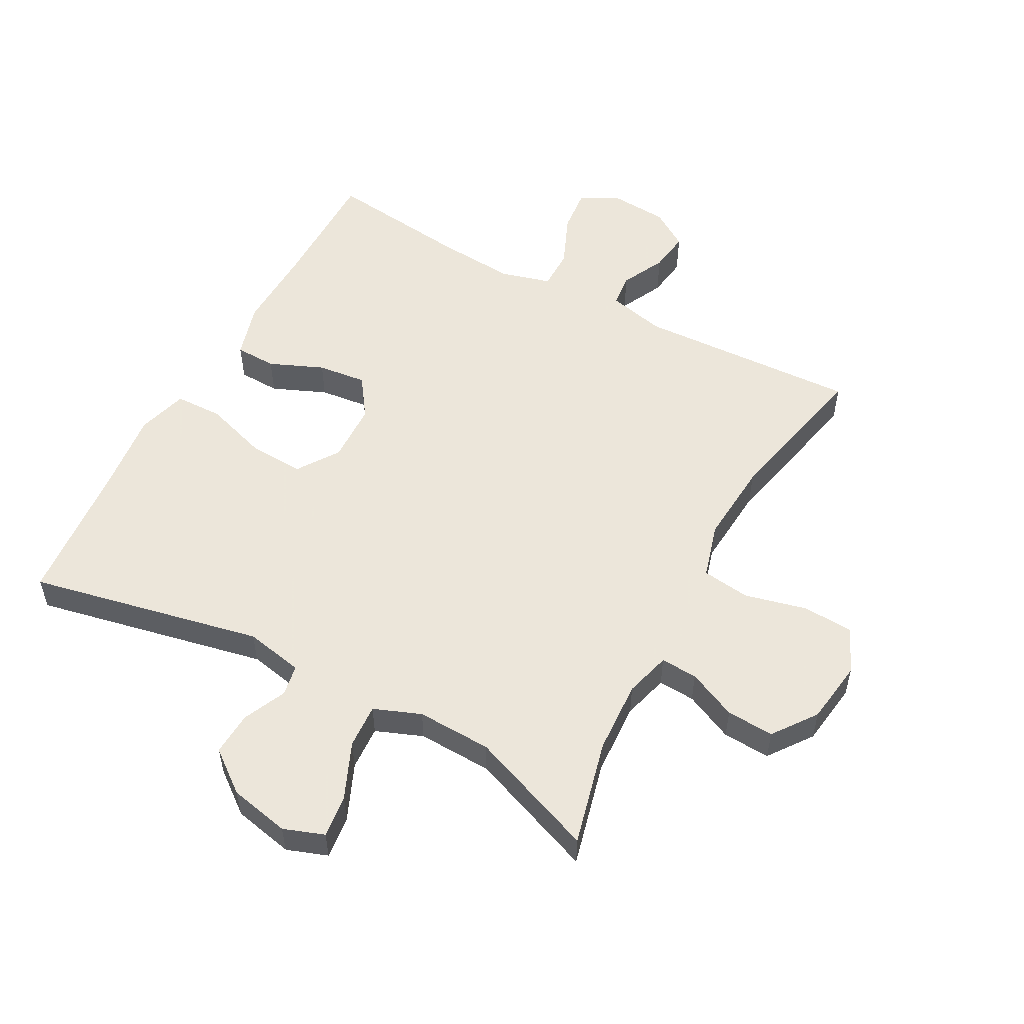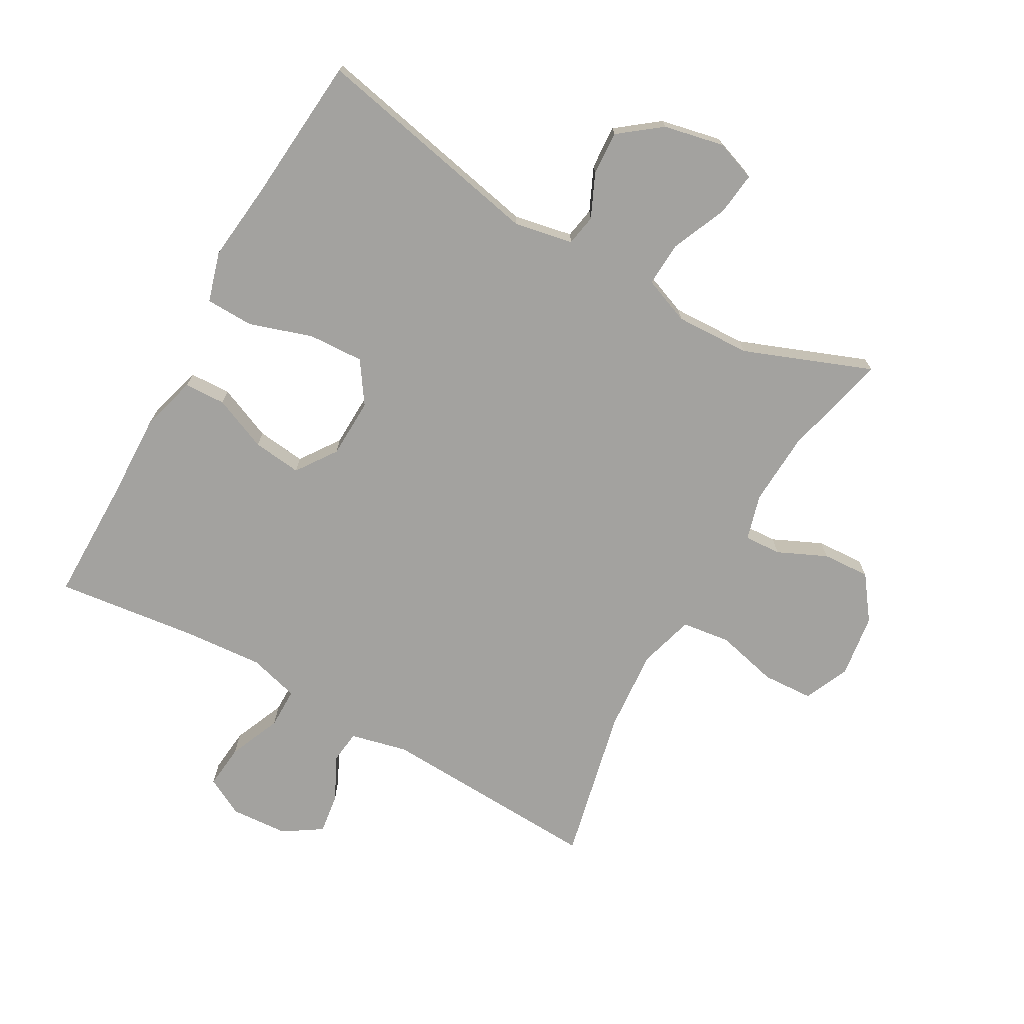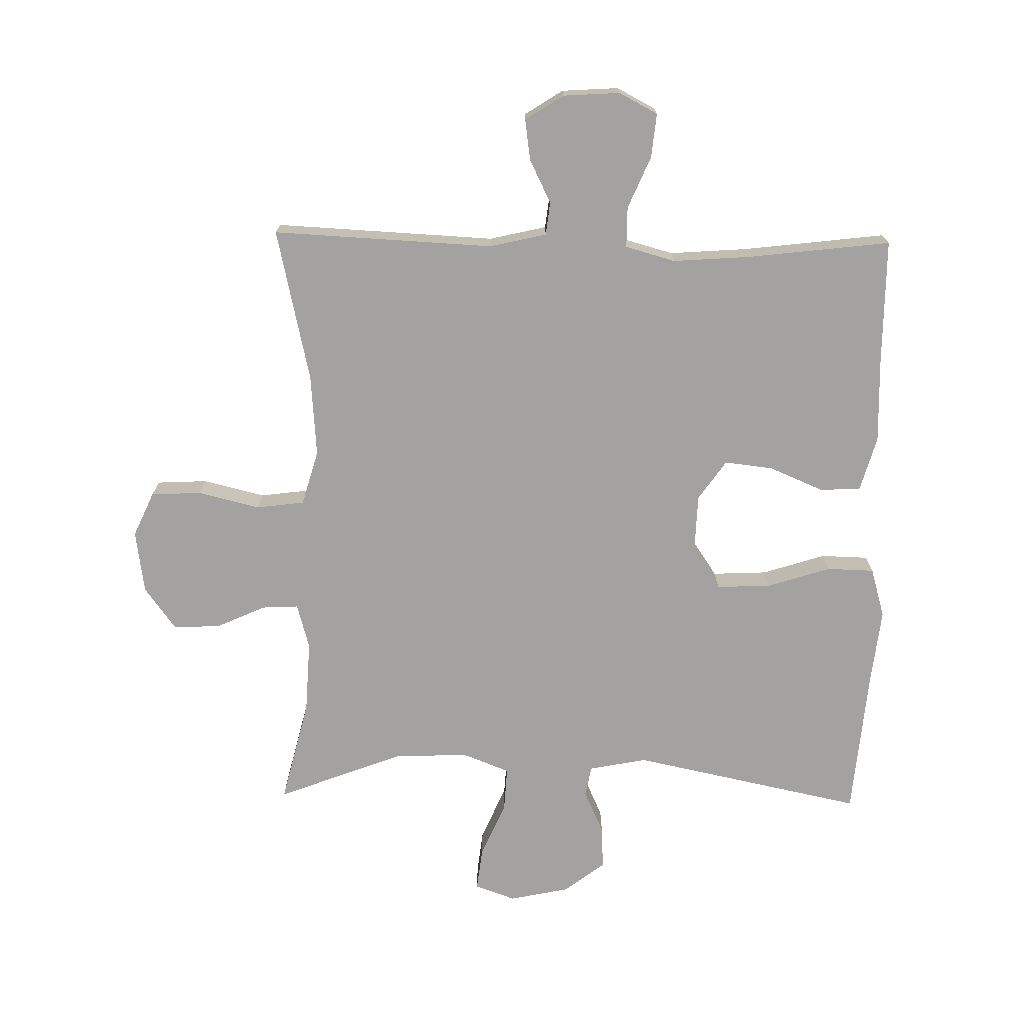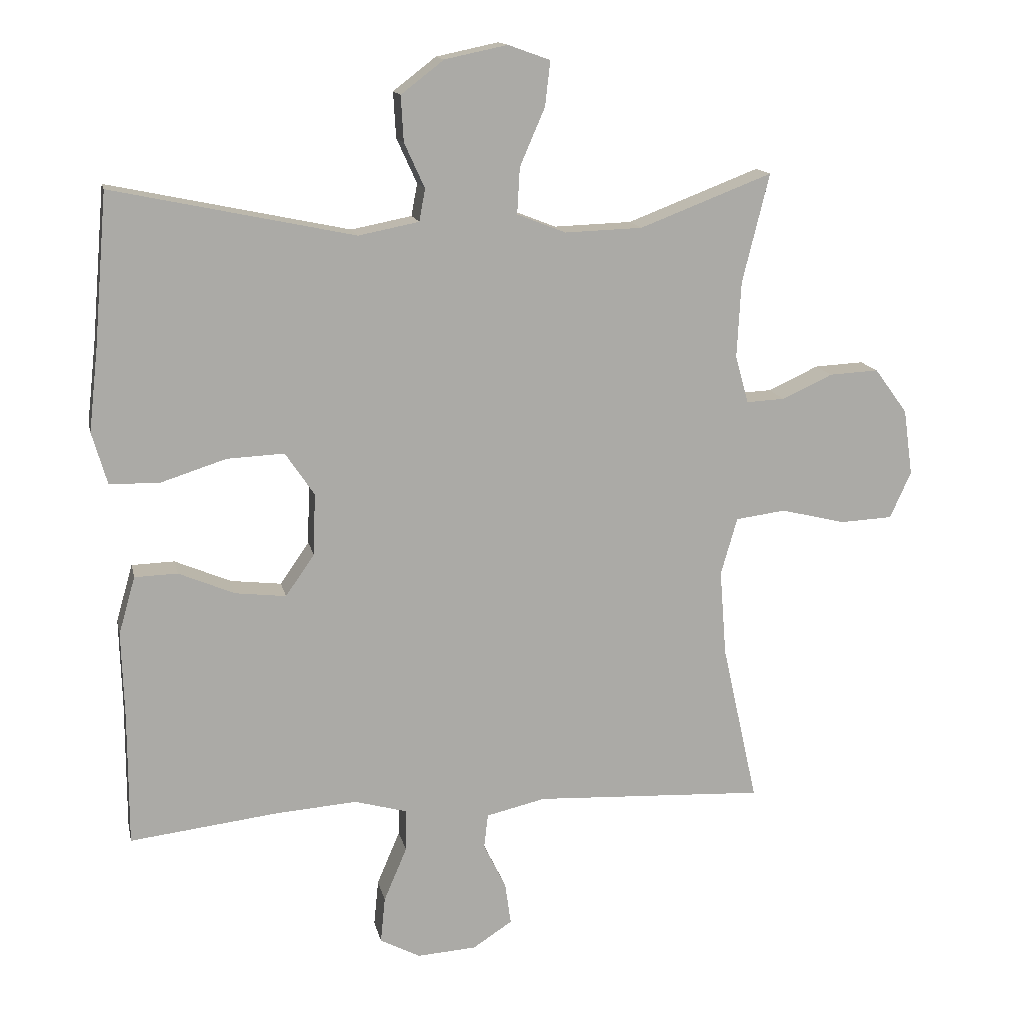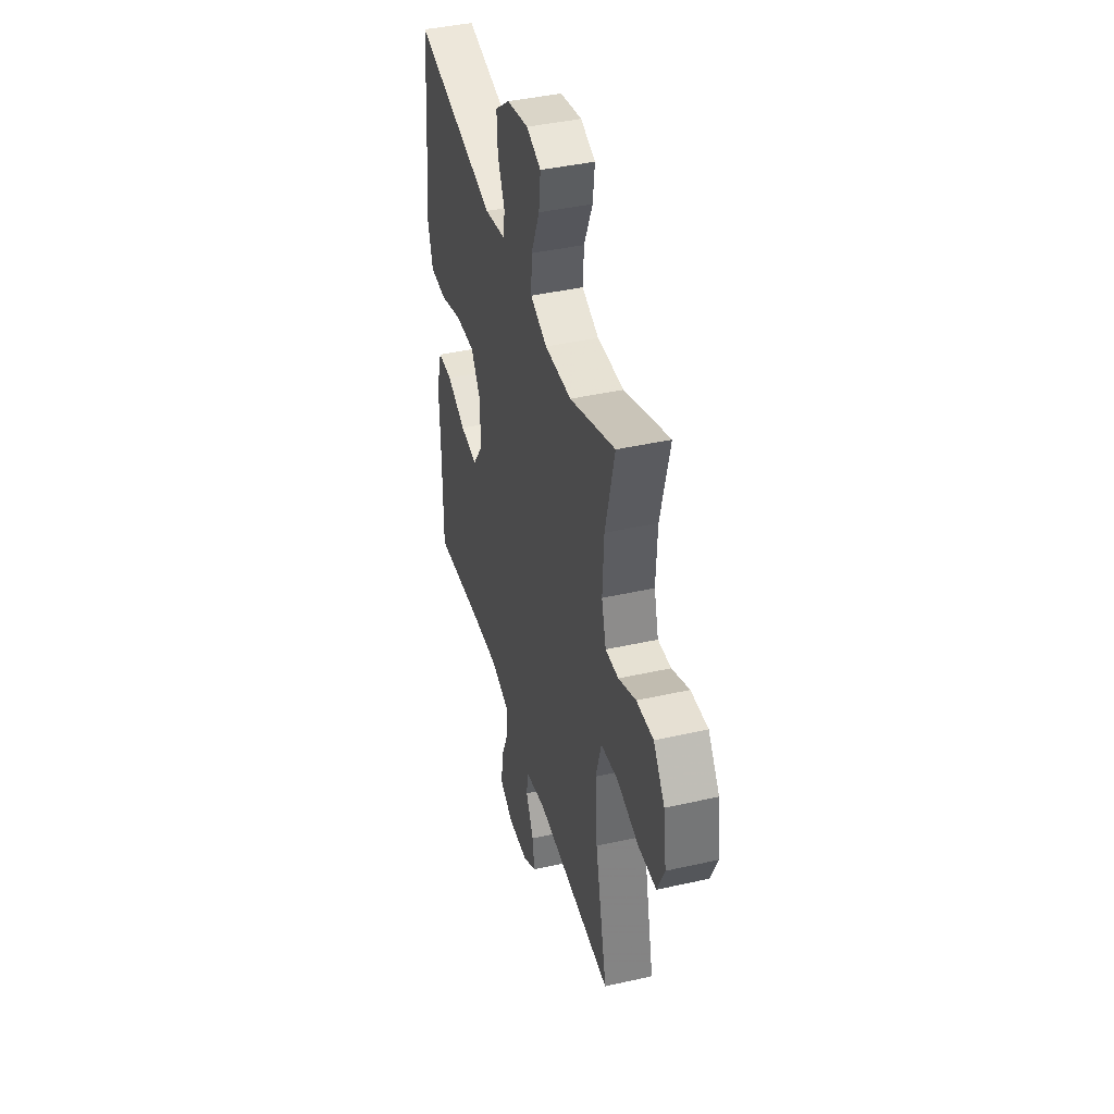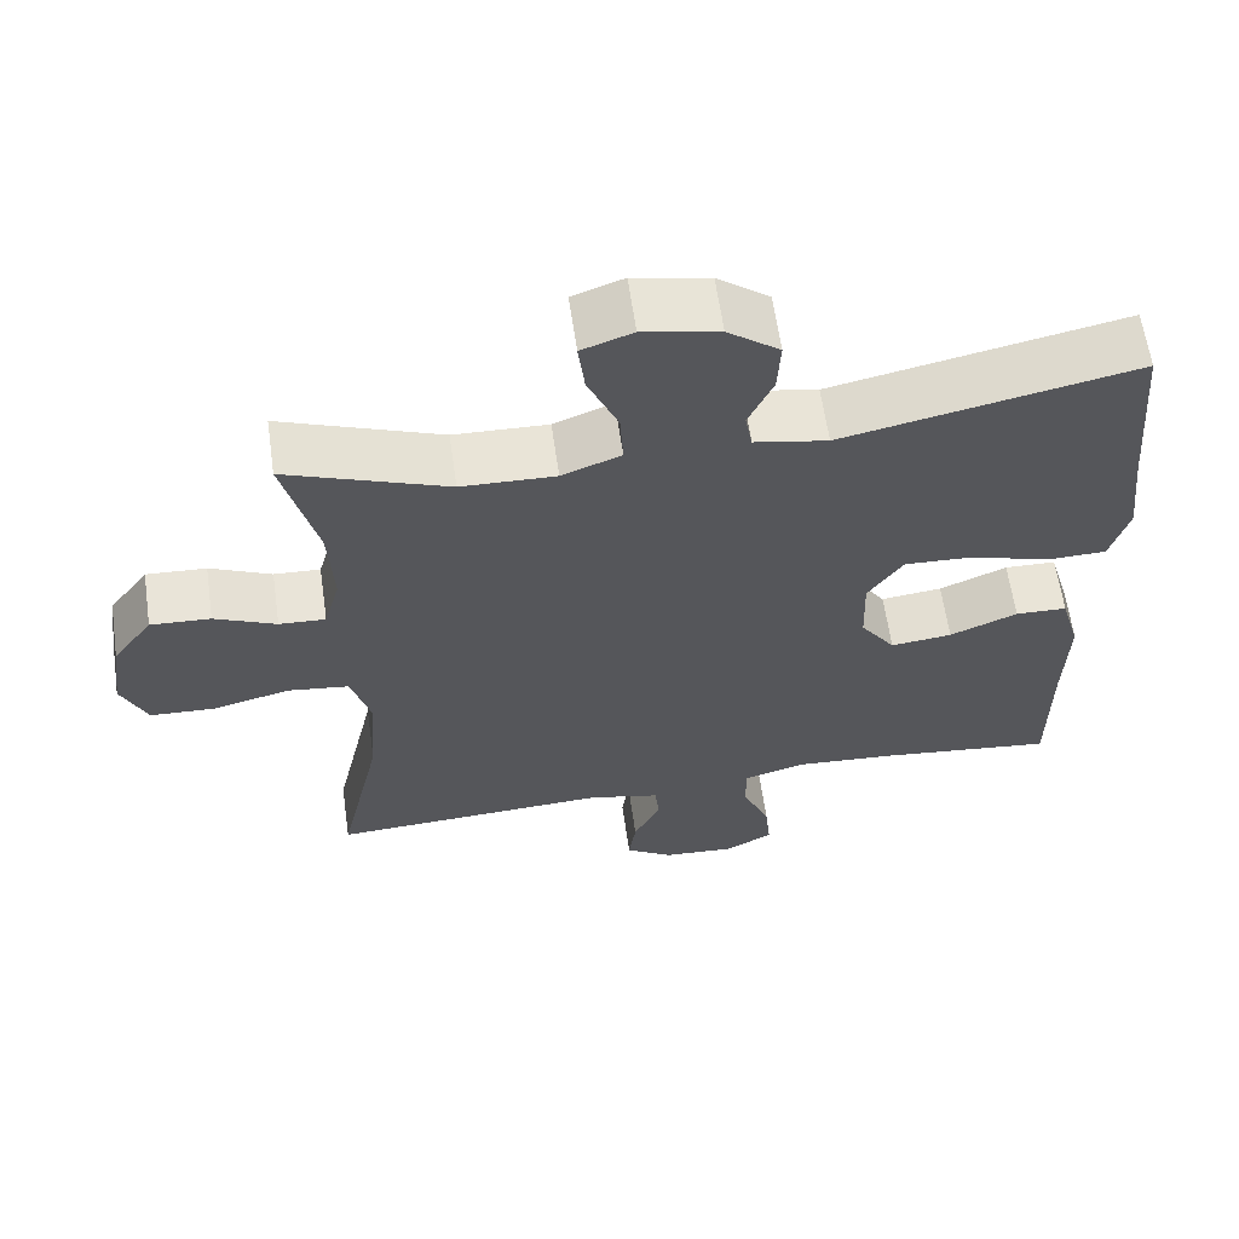
<metadata>
{"format":"obj","ext":"obj","renderer":"f3d","projection":"perspective","resolution":1024,"background":"white","views":[{"elev":54.2,"azim":28.4,"up":"+Y"},{"elev":-72.4,"azim":-29.3,"up":"+Y"},{"elev":-72.7,"azim":179.0,"up":"+Y"},{"elev":14.2,"azim":-11.9,"up":"+Z"},{"elev":41.8,"azim":74.8,"up":"+Z"},{"elev":62.2,"azim":171.8,"up":"+Z"}]}
</metadata>
<code>
v -0.5 0.07 -0.5
v -0.5 0.07 -0.301
v -0.504 0.07 -0.167
v -0.479 0.07 -0.08
v -0.414 0.07 -0.078
v -0.329 0.07 -0.114
v -0.252 0.07 -0.123
v -0.208 0.07 -0.06
v -0.205 0.07 0.034
v -0.249 0.07 0.099
v -0.336 0.07 0.095
v -0.436 0.07 0.063
v -0.511 0.07 0.065
v -0.534 0.07 0.144
v -0.52 0.07 0.268
v -0.5 0.07 0.5
v -0.133 0.07 0.423
v -0.041 0.07 0.441
v -0.032 0.07 0.49
v -0.063 0.07 0.558
v -0.067 0.07 0.627
v -0.002 0.07 0.677
v 0.093 0.07 0.697
v 0.157 0.07 0.674
v 0.149 0.07 0.606
v 0.111 0.07 0.518
v 0.107 0.07 0.448
v 0.181 0.07 0.419
v 0.299 0.07 0.423
v 0.5 0.07 0.5
v 0.459 0.07 0.334
v 0.453 0.07 0.219
v 0.473 0.07 0.147
v 0.531 0.07 0.15
v 0.608 0.07 0.185
v 0.683 0.07 0.189
v 0.733 0.07 0.121
v 0.747 0.07 0.021
v 0.715 0.07 -0.05
v 0.635 0.07 -0.054
v 0.537 0.07 -0.03
v 0.461 0.07 -0.04
v 0.436 0.07 -0.127
v 0.446 0.07 -0.257
v 0.5 0.07 -0.5
v 0.15 0.07 -0.483
v 0.06 0.07 -0.504
v 0.054 0.07 -0.556
v 0.088 0.07 -0.625
v 0.097 0.07 -0.689
v 0.037 0.07 -0.728
v -0.053 0.07 -0.734
v -0.114 0.07 -0.702
v -0.107 0.07 -0.632
v -0.072 0.07 -0.55
v -0.072 0.07 -0.486
v -0.151 0.07 -0.464
v -0.274 0.07 -0.473
v -0.5 0 -0.5
v -0.5 0 -0.301
v -0.504 0 -0.167
v -0.479 0 -0.08
v -0.414 0 -0.078
v -0.329 0 -0.114
v -0.252 0 -0.123
v -0.208 0 -0.06
v -0.205 0 0.034
v -0.249 0 0.099
v -0.336 0 0.095
v -0.436 0 0.063
v -0.511 0 0.065
v -0.534 0 0.144
v -0.52 0 0.268
v -0.5 0 0.5
v -0.133 0 0.423
v -0.041 0 0.441
v -0.032 0 0.49
v -0.063 0 0.558
v -0.067 0 0.627
v -0.002 0 0.677
v 0.093 0 0.697
v 0.157 0 0.674
v 0.149 0 0.606
v 0.111 0 0.518
v 0.107 0 0.448
v 0.181 0 0.419
v 0.299 0 0.423
v 0.5 0 0.5
v 0.459 0 0.334
v 0.453 0 0.219
v 0.473 0 0.147
v 0.531 0 0.15
v 0.608 0 0.185
v 0.683 0 0.189
v 0.733 0 0.121
v 0.747 0 0.021
v 0.715 0 -0.05
v 0.635 0 -0.054
v 0.537 0 -0.03
v 0.461 0 -0.04
v 0.436 0 -0.127
v 0.446 0 -0.257
v 0.5 0 -0.5
v 0.15 0 -0.483
v 0.06 0 -0.504
v 0.054 0 -0.556
v 0.088 0 -0.625
v 0.097 0 -0.689
v 0.037 0 -0.728
v -0.053 0 -0.734
v -0.114 0 -0.702
v -0.107 0 -0.632
v -0.072 0 -0.55
v -0.072 0 -0.486
v -0.151 0 -0.464
v -0.274 0 -0.473
f 53 54 55
f 52 53 55
f 51 52 55
f 50 51 55
f 49 50 55
f 48 49 55
f 47 48 55 56
f 46 47 56 57
f 44 45 46 57
f 39 40 41
f 38 39 41
f 37 38 41
f 36 37 41
f 35 36 41
f 34 35 41
f 33 34 41 42
f 32 33 42 43
f 29 30 31
f 28 29 31 32
f 27 28 32 43
f 24 25 26
f 23 24 26
f 22 23 26
f 21 22 26
f 20 21 26
f 19 20 26
f 18 19 26 27
f 43 44 57
f 27 43 57
f 18 27 57
f 17 18 57
f 13 14 15
f 12 13 15
f 11 12 15
f 15 16 17
f 11 15 17
f 10 11 17
f 4 5 6
f 3 4 6
f 2 3 6
f 2 6 7
f 1 2 7
f 58 1 7
f 57 58 7 8
f 17 57 8 9
f 9 10 17
f 113 112 111
f 113 111 110
f 113 110 109
f 113 109 108
f 113 108 107
f 113 107 106
f 114 113 106 105
f 115 114 105 104
f 115 104 103 102
f 99 98 97
f 99 97 96
f 99 96 95
f 99 95 94
f 99 94 93
f 99 93 92
f 100 99 92 91
f 101 100 91 90
f 89 88 87
f 90 89 87 86
f 101 90 86 85
f 84 83 82
f 84 82 81
f 84 81 80
f 84 80 79
f 84 79 78
f 84 78 77
f 85 84 77 76
f 115 102 101
f 115 101 85
f 115 85 76
f 115 76 75
f 73 72 71
f 73 71 70
f 73 70 69
f 75 74 73
f 75 73 69
f 75 69 68
f 64 63 62
f 64 62 61
f 64 61 60
f 65 64 60
f 65 60 59
f 65 59 116
f 66 65 116 115
f 67 66 115 75
f 75 68 67
f 1 59 60 2
f 2 60 61 3
f 3 61 62 4
f 4 62 63 5
f 5 63 64 6
f 6 64 65 7
f 7 65 66 8
f 8 66 67 9
f 9 67 68 10
f 10 68 69 11
f 11 69 70 12
f 12 70 71 13
f 13 71 72 14
f 14 72 73 15
f 15 73 74 16
f 16 74 75 17
f 17 75 76 18
f 18 76 77 19
f 19 77 78 20
f 20 78 79 21
f 21 79 80 22
f 22 80 81 23
f 23 81 82 24
f 24 82 83 25
f 25 83 84 26
f 26 84 85 27
f 27 85 86 28
f 28 86 87 29
f 29 87 88 30
f 30 88 89 31
f 31 89 90 32
f 32 90 91 33
f 33 91 92 34
f 34 92 93 35
f 35 93 94 36
f 36 94 95 37
f 37 95 96 38
f 38 96 97 39
f 39 97 98 40
f 40 98 99 41
f 41 99 100 42
f 42 100 101 43
f 43 101 102 44
f 44 102 103 45
f 45 103 104 46
f 46 104 105 47
f 47 105 106 48
f 48 106 107 49
f 49 107 108 50
f 50 108 109 51
f 51 109 110 52
f 52 110 111 53
f 53 111 112 54
f 54 112 113 55
f 55 113 114 56
f 56 114 115 57
f 57 115 116 58
f 58 116 59 1

</code>
